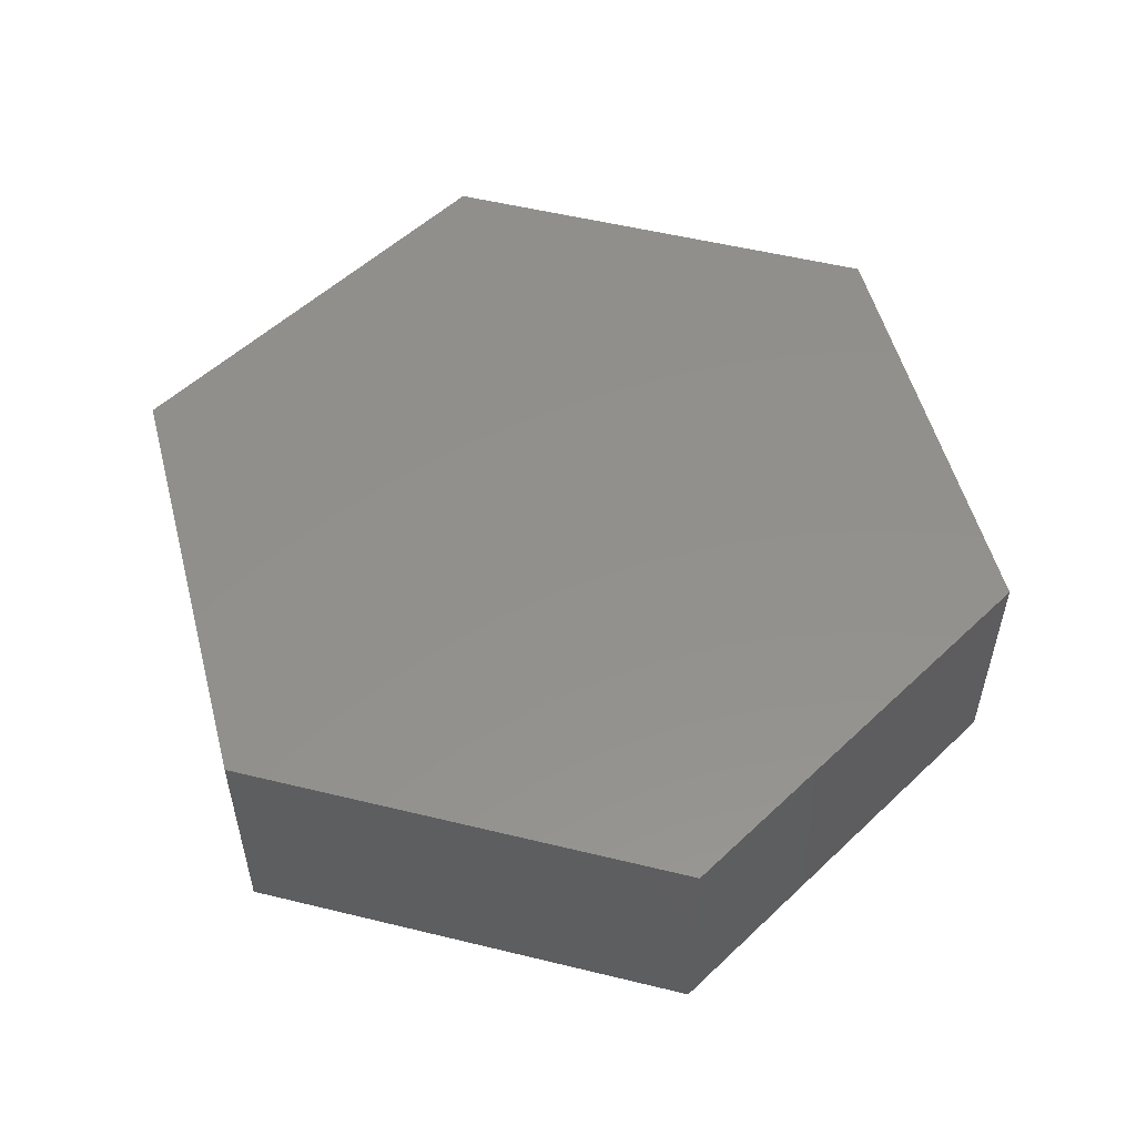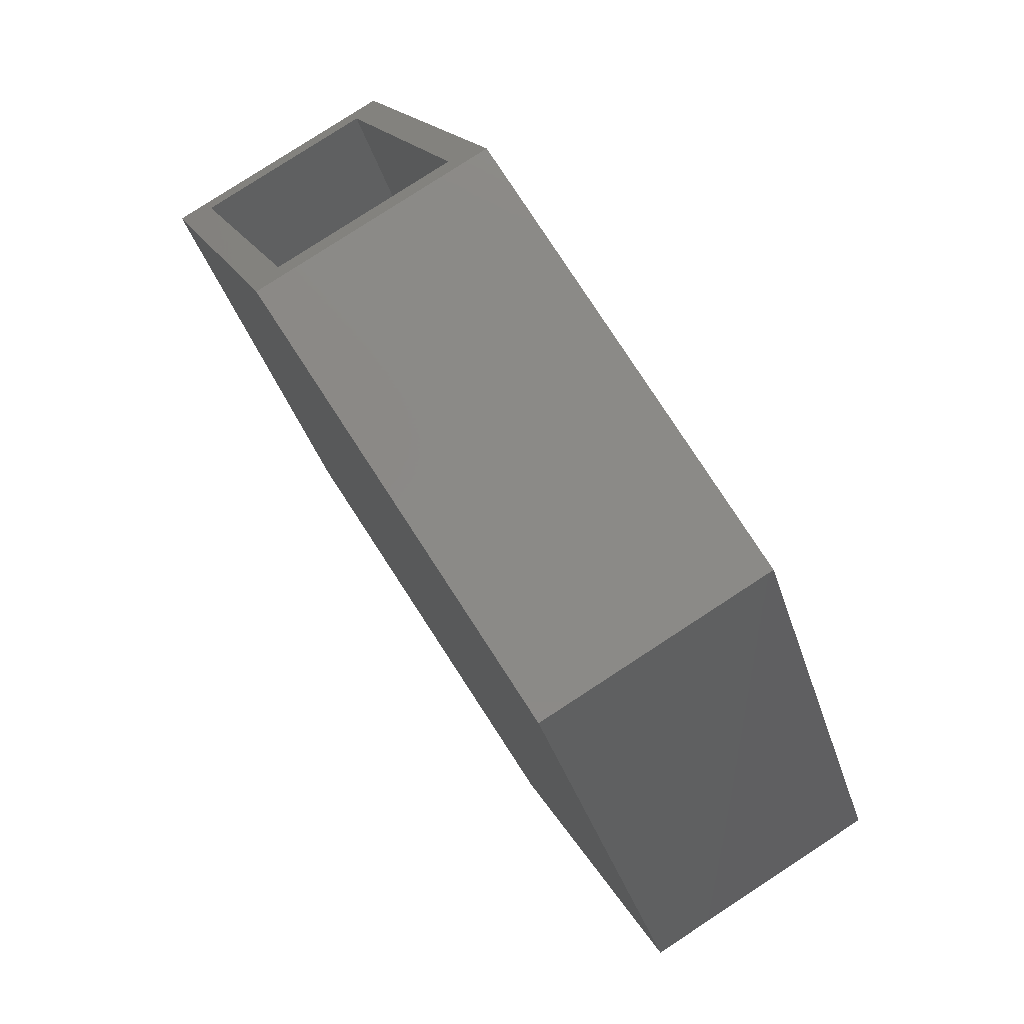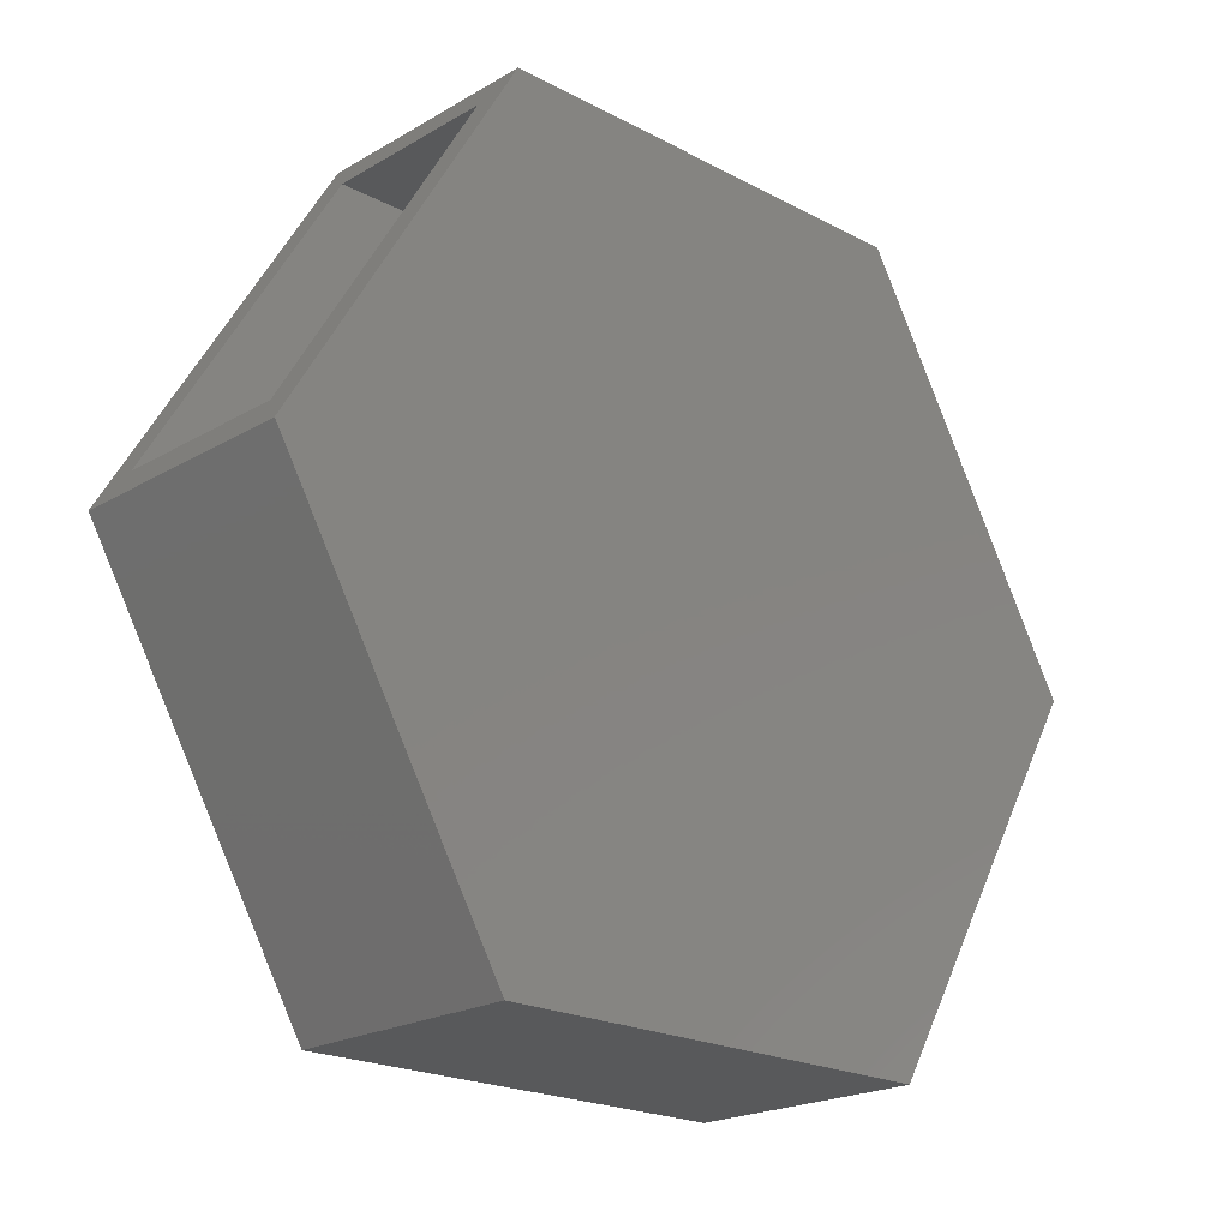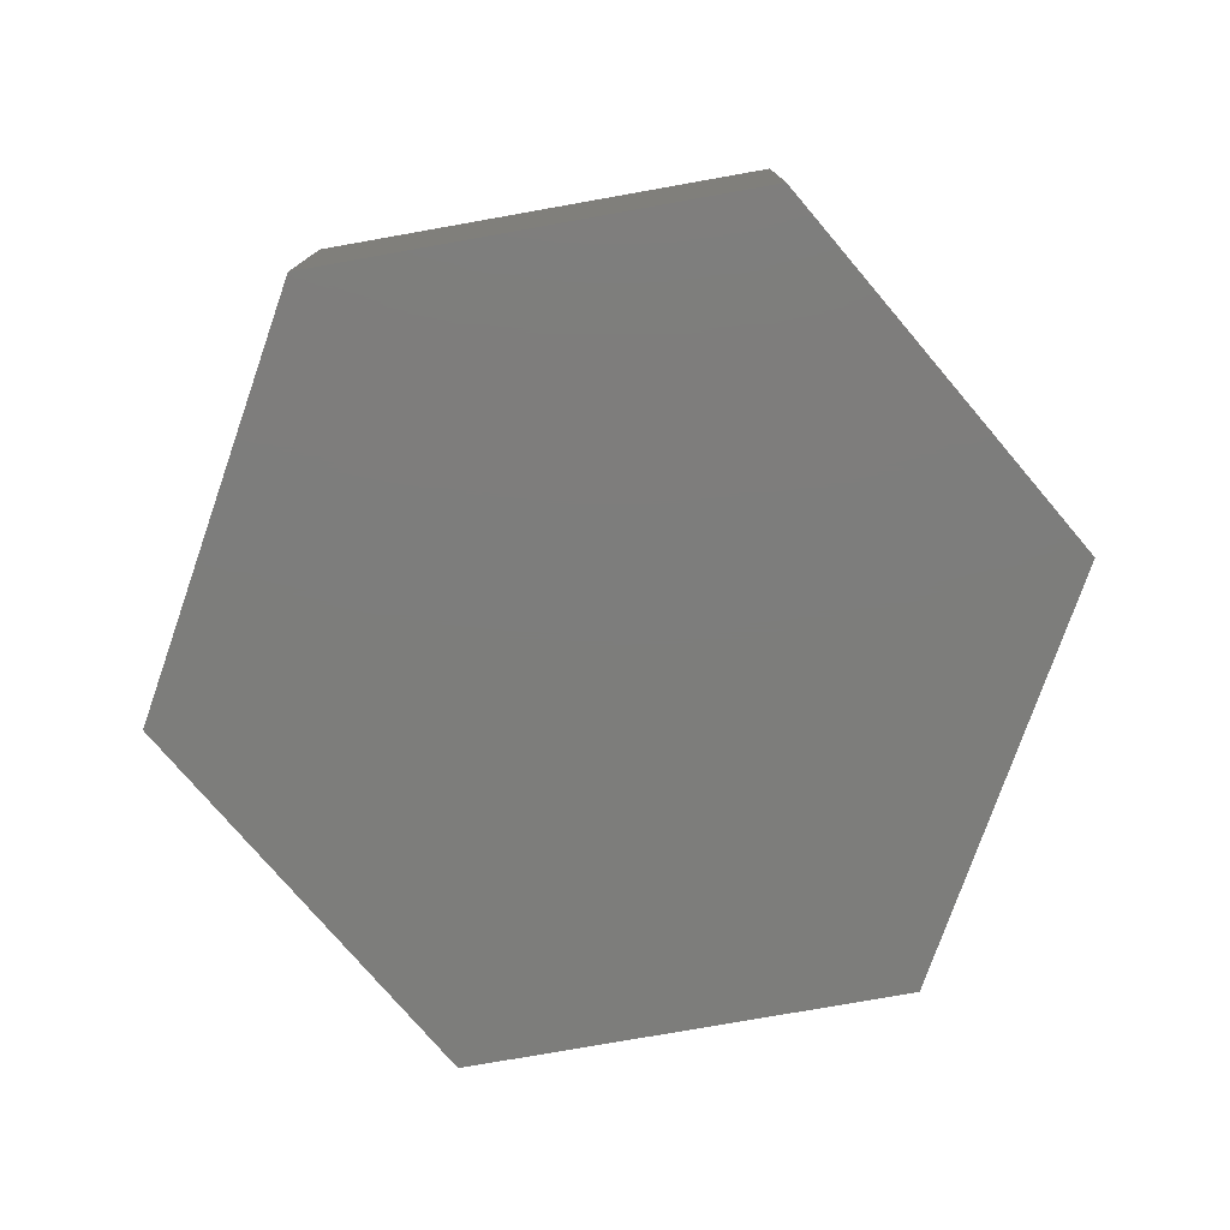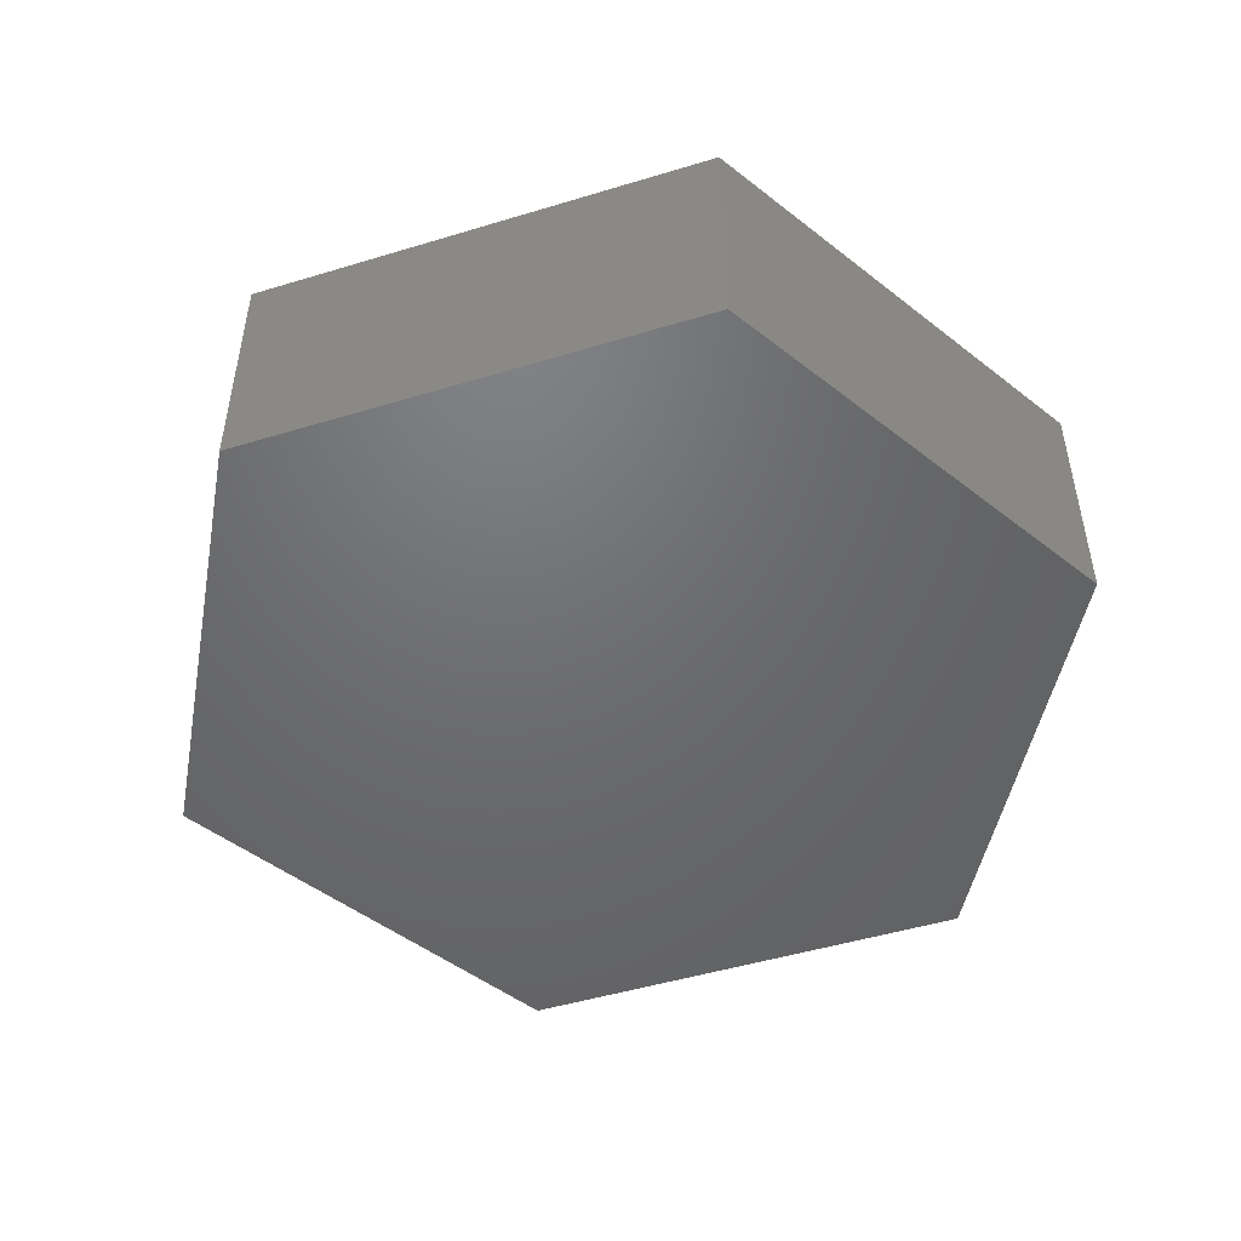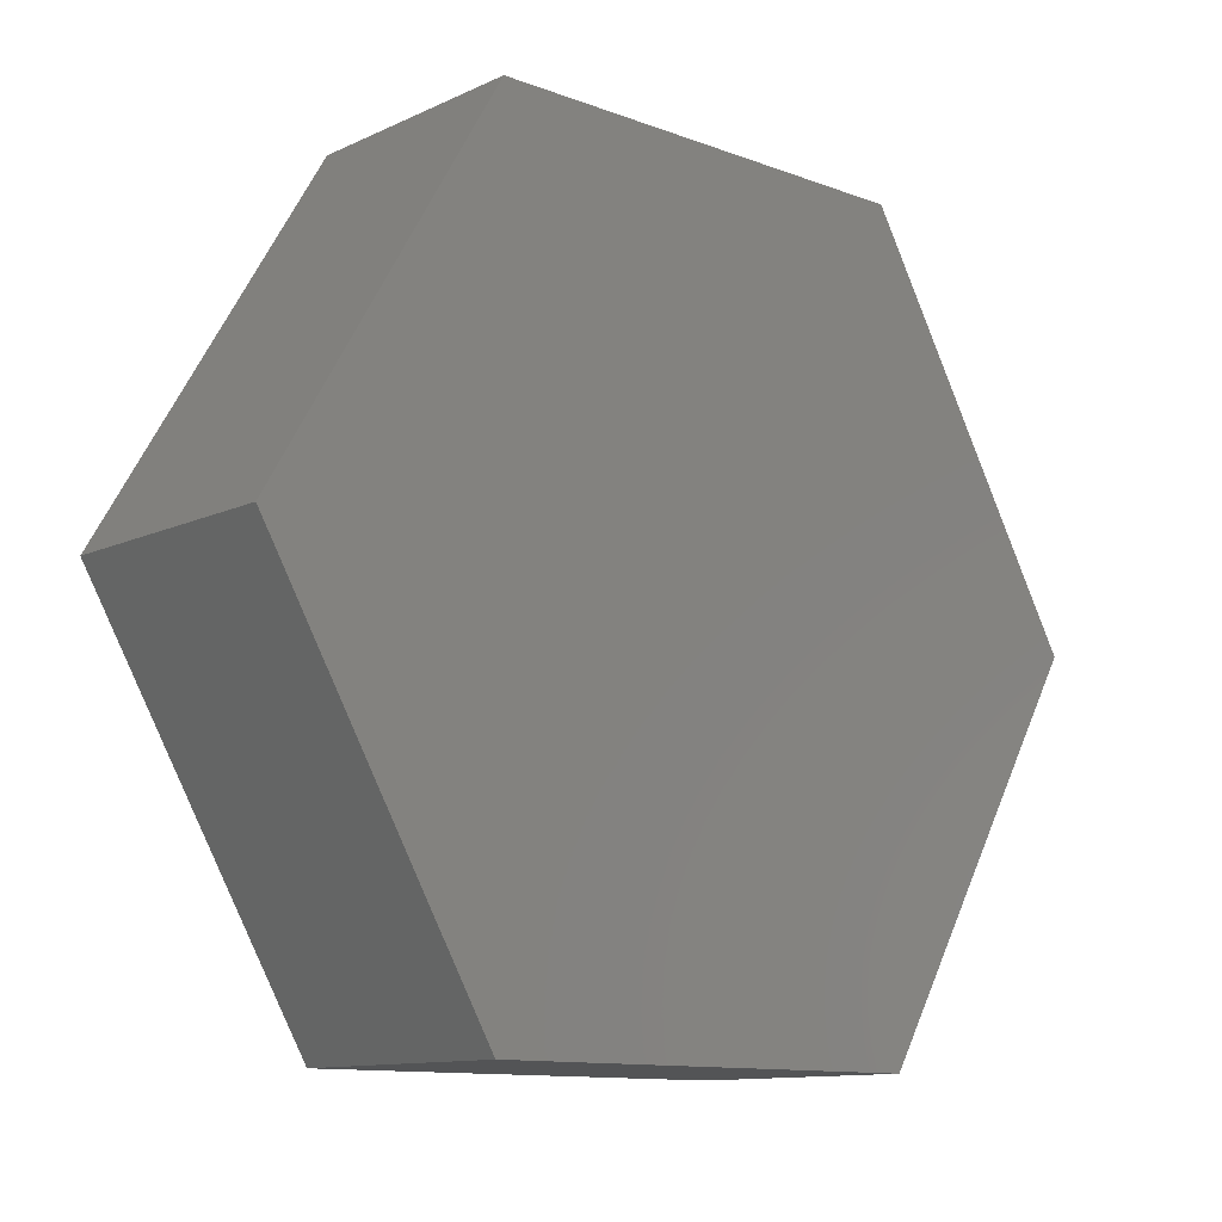
<metadata>
{"format":"stl","ext":"stl","renderer":"f3d","projection":"perspective","resolution":1024,"background":"white","views":[{"elev":53.7,"azim":134.9,"up":"+Z"},{"elev":79.5,"azim":56.9,"up":"+Y"},{"elev":-20.9,"azim":-43.7,"up":"+Y"},{"elev":-76.6,"azim":130.4,"up":"+Z"},{"elev":-48.7,"azim":-41.0,"up":"+Z"},{"elev":-11.6,"azim":137.9,"up":"+Y"}]}
</metadata>
<code>
# stl→obj: 24 verts, 44 faces
v -0.3594 0 0.1875
v -0.3458 0.0232 0.1641
v -0.3594 0 0
v -0.3458 0.0232 0.02344
v -0.1798 0.3068 0
v -0.1935 0.2834 0.02344
v -0.1798 0.3068 0.1875
v -0.1935 0.2834 0.1641
v -0.1663 -0.2834 0.1641
v -0.1663 -0.2834 0.02344
v 0.1585 0.2834 0.1641
v 0.1585 0.2834 0.02344
v 0.1585 -0.2834 0.02344
v 0.3244 -1.11e-16 0.02344
v 0.3244 -1.11e-16 0.1641
v 0.1585 -0.2834 0.1641
v 0.172 0.3068 0.1875
v 0.3516 -1.11e-16 0.1875
v 0.172 -0.3068 0.1875
v -0.1798 -0.3068 0.1875
v 0.172 0.3068 0
v 0.3516 -1.11e-16 0
v 0.172 -0.3068 0
v -0.1798 -0.3068 0
f 1 2 3
f 3 2 4
f 3 4 5
f 5 4 6
f 5 6 7
f 7 6 8
f 7 8 1
f 1 8 2
f 2 9 4
f 4 9 10
f 11 8 12
f 12 8 6
f 12 13 14
f 13 12 10
f 10 12 6
f 10 6 4
f 15 16 11
f 2 8 9
f 9 8 11
f 9 11 16
f 9 16 10
f 10 16 13
f 16 15 13
f 13 15 14
f 15 11 14
f 14 11 12
f 17 7 18
f 18 7 1
f 18 1 19
f 19 1 20
f 21 22 5
f 5 22 3
f 22 23 3
f 3 23 24
f 17 21 7
f 7 21 5
f 18 22 17
f 17 22 21
f 19 23 18
f 18 23 22
f 20 24 19
f 19 24 23
f 1 3 20
f 20 3 24

</code>
